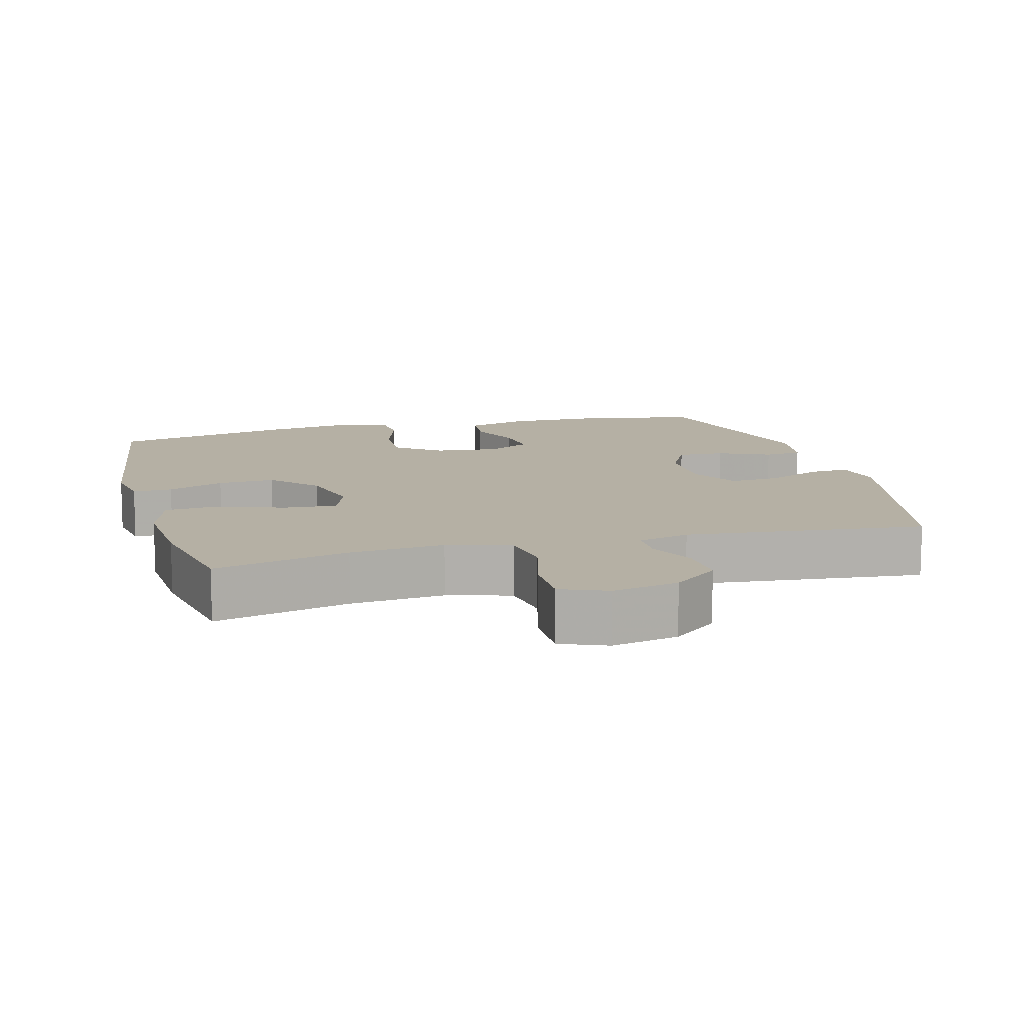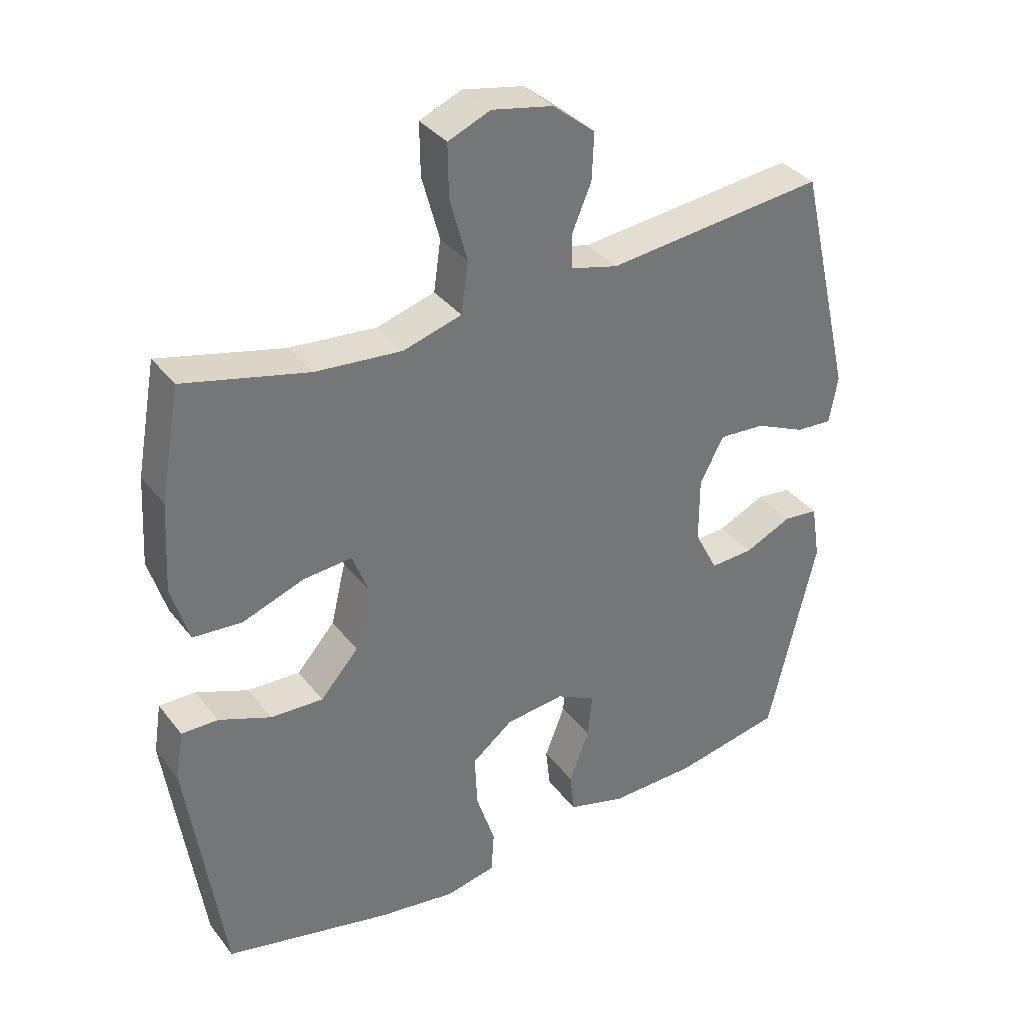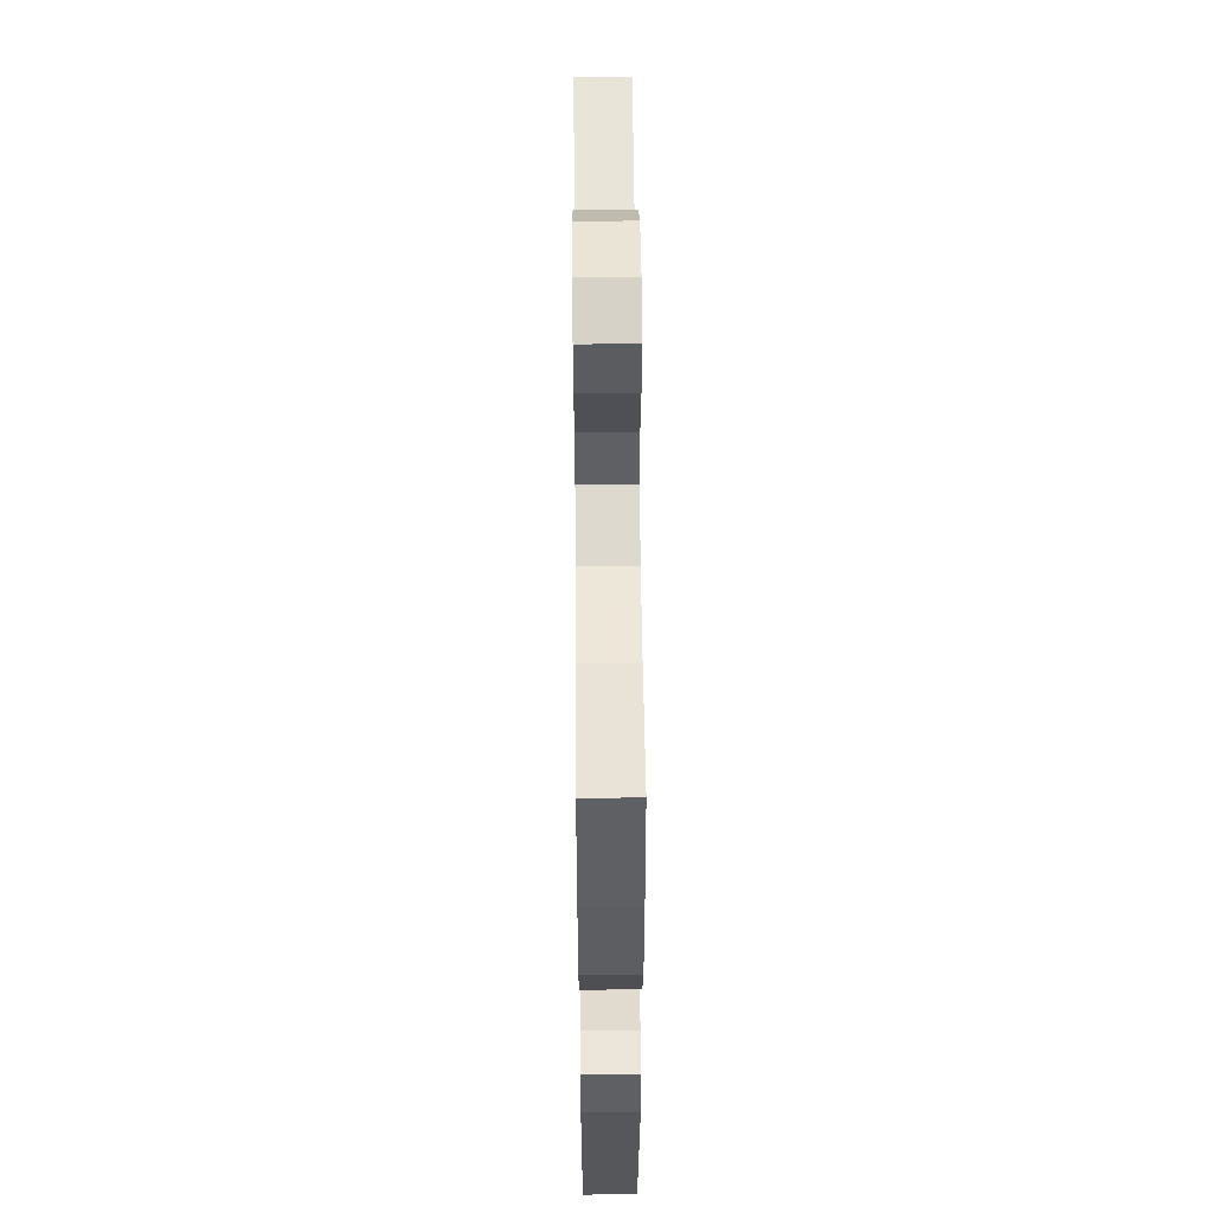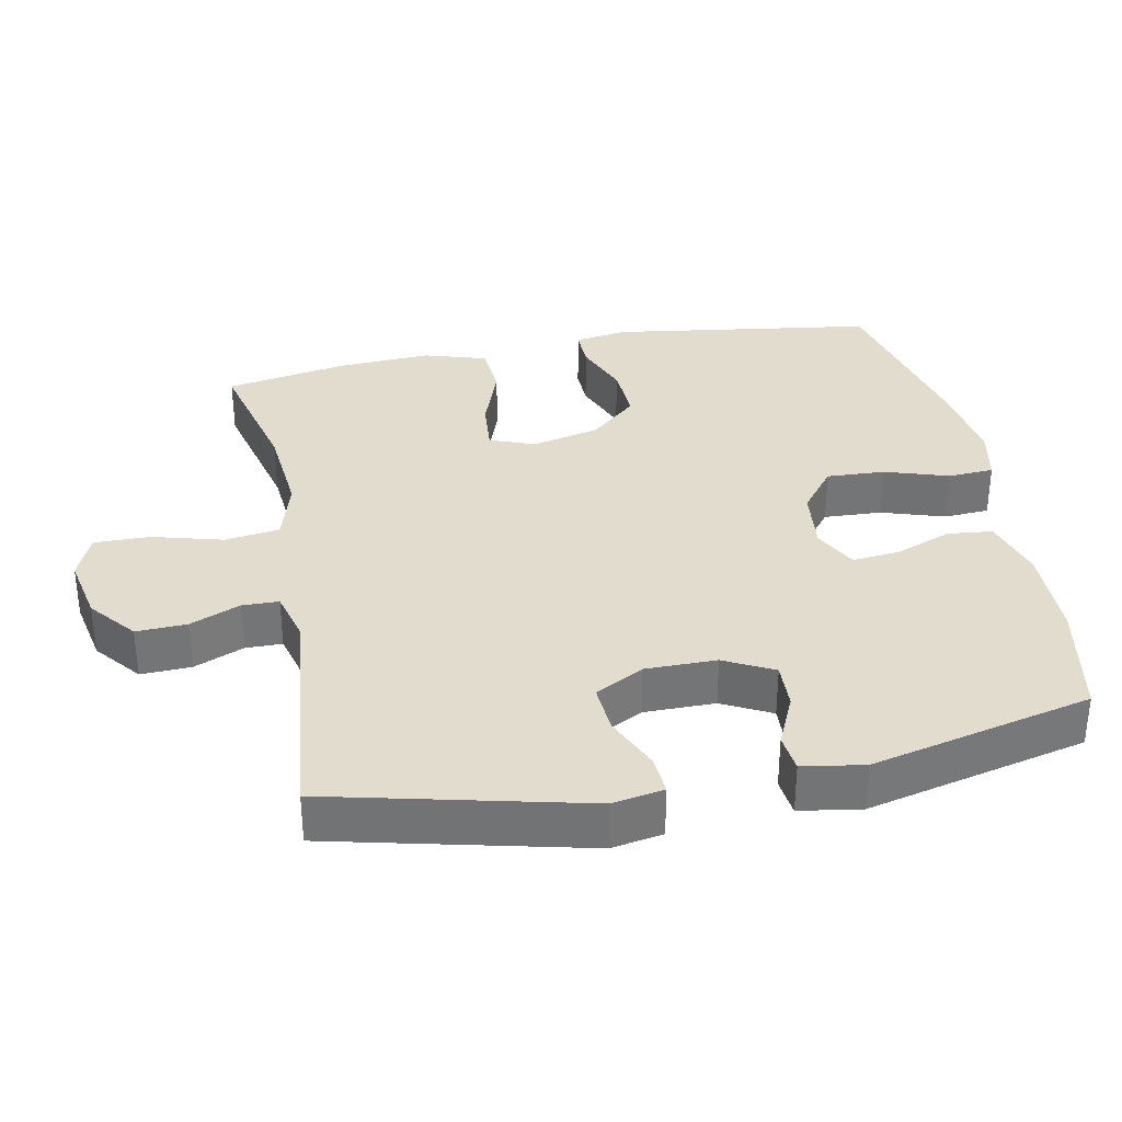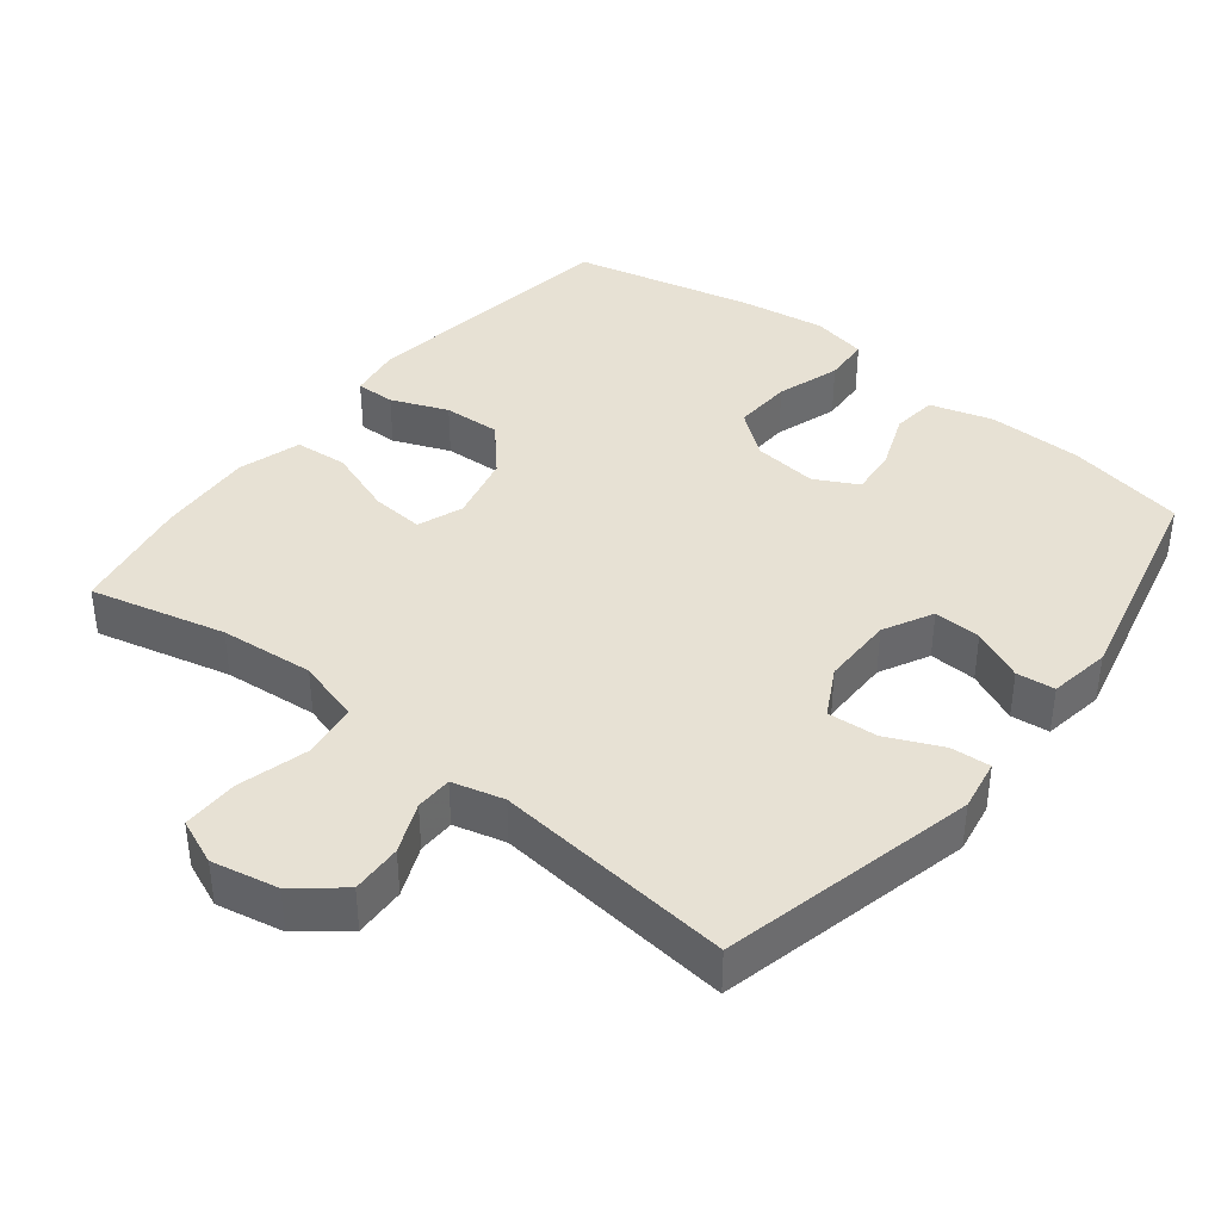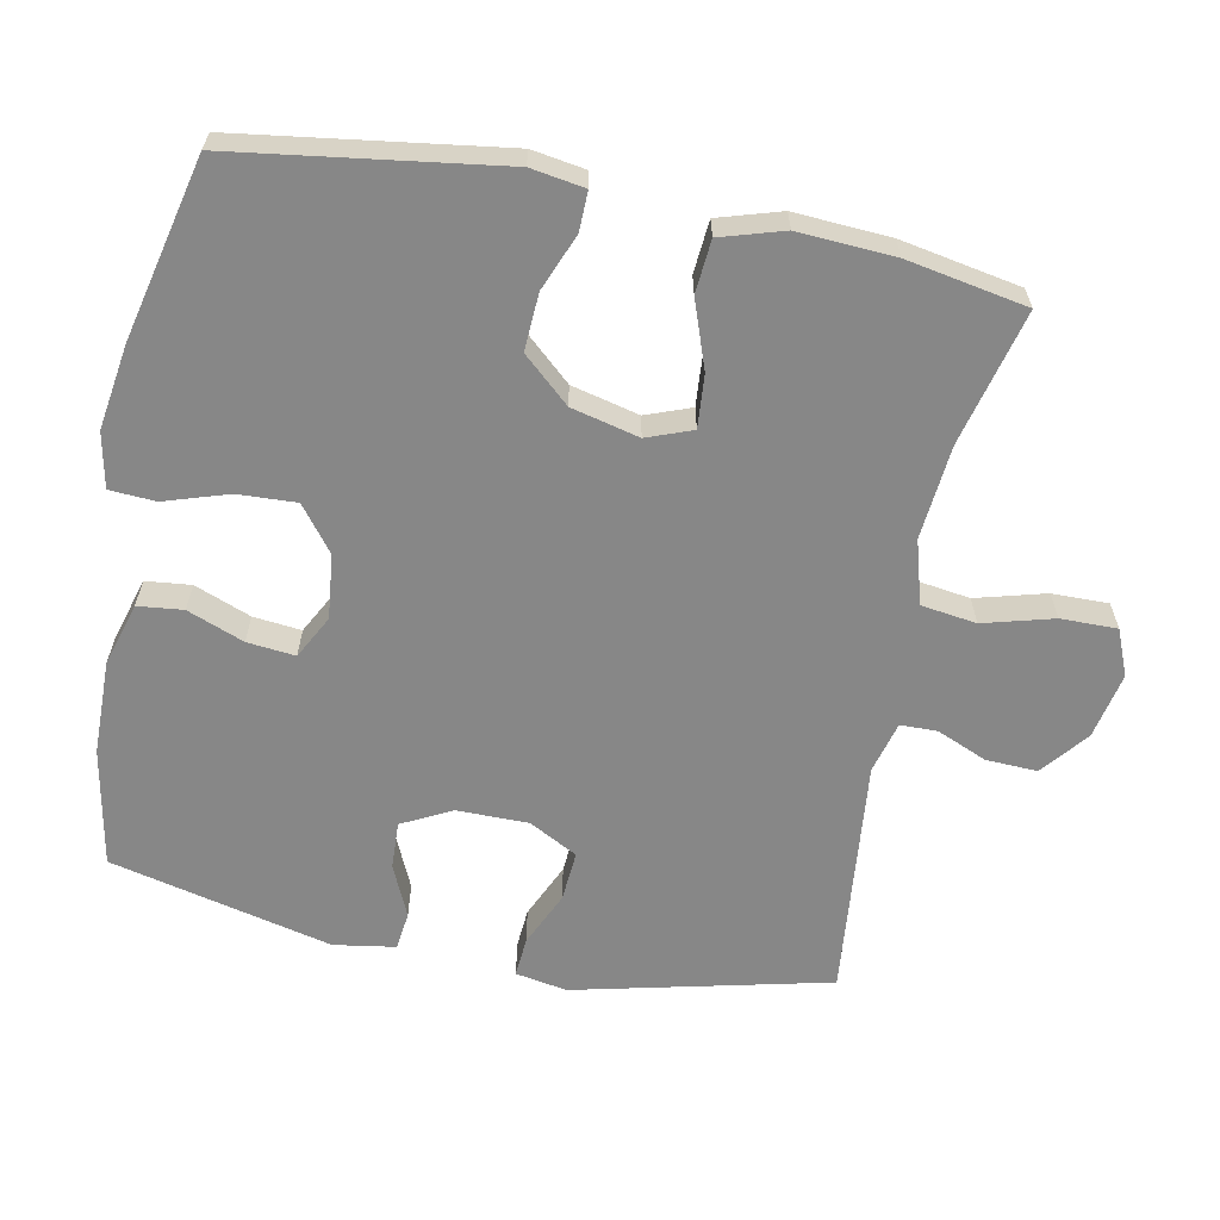
<metadata>
{"format":"obj","ext":"obj","renderer":"f3d","projection":"perspective","resolution":1024,"background":"white","views":[{"elev":11.6,"azim":-15.3,"up":"+Y"},{"elev":35.5,"azim":-32.5,"up":"+Z"},{"elev":55.4,"azim":-90.5,"up":"+Z"},{"elev":34.0,"azim":78.9,"up":"+Y"},{"elev":39.5,"azim":38.4,"up":"+Y"},{"elev":-62.5,"azim":-101.3,"up":"+Y"}]}
</metadata>
<code>
v 0.5 0.07 0.5
v 0.585 0.07 0.14
v 0.572 0.07 0.067
v 0.516 0.07 0.071
v 0.438 0.07 0.106
v 0.367 0.07 0.111
v 0.33 0.07 0.042
v 0.33 0.07 -0.059
v 0.366 0.07 -0.129
v 0.433 0.07 -0.126
v 0.506 0.07 -0.093
v 0.56 0.07 -0.099
v 0.574 0.07 -0.186
v 0.5 0.07 -0.5
v 0.333 0.07 -0.532
v 0.199 0.07 -0.534
v 0.11 0.07 -0.508
v 0.103 0.07 -0.444
v 0.134 0.07 -0.364
v 0.141 0.07 -0.296
v 0.08 0.07 -0.264
v -0.011 0.07 -0.274
v -0.074 0.07 -0.323
v -0.07 0.07 -0.406
v -0.041 0.07 -0.496
v -0.045 0.07 -0.561
v -0.123 0.07 -0.577
v -0.243 0.07 -0.559
v -0.5 0.07 -0.5
v -0.554 0.07 -0.126
v -0.542 0.07 -0.05
v -0.486 0.07 -0.051
v -0.406 0.07 -0.083
v -0.325 0.07 -0.087
v -0.266 0.07 -0.021
v -0.243 0.07 0.075
v -0.267 0.07 0.139
v -0.342 0.07 0.133
v -0.437 0.07 0.099
v -0.512 0.07 0.105
v -0.539 0.07 0.194
v -0.531 0.07 0.33
v -0.5 0.07 0.5
v -0.309 0.07 0.453
v -0.176 0.07 0.441
v -0.086 0.07 0.467
v -0.075 0.07 0.545
v -0.102 0.07 0.644
v -0.103 0.07 0.724
v -0.038 0.07 0.751
v 0.056 0.07 0.732
v 0.121 0.07 0.679
v 0.118 0.07 0.607
v 0.088 0.07 0.536
v 0.089 0.07 0.484
v 0.162 0.07 0.465
v 0.5 0 0.5
v 0.585 0 0.14
v 0.572 0 0.067
v 0.516 0 0.071
v 0.438 0 0.106
v 0.367 0 0.111
v 0.33 0 0.042
v 0.33 0 -0.059
v 0.366 0 -0.129
v 0.433 0 -0.126
v 0.506 0 -0.093
v 0.56 0 -0.099
v 0.574 0 -0.186
v 0.5 0 -0.5
v 0.333 0 -0.532
v 0.199 0 -0.534
v 0.11 0 -0.508
v 0.103 0 -0.444
v 0.134 0 -0.364
v 0.141 0 -0.296
v 0.08 0 -0.264
v -0.011 0 -0.274
v -0.074 0 -0.323
v -0.07 0 -0.406
v -0.041 0 -0.496
v -0.045 0 -0.561
v -0.123 0 -0.577
v -0.243 0 -0.559
v -0.5 0 -0.5
v -0.554 0 -0.126
v -0.542 0 -0.05
v -0.486 0 -0.051
v -0.406 0 -0.083
v -0.325 0 -0.087
v -0.266 0 -0.021
v -0.243 0 0.075
v -0.267 0 0.139
v -0.342 0 0.133
v -0.437 0 0.099
v -0.512 0 0.105
v -0.539 0 0.194
v -0.531 0 0.33
v -0.5 0 0.5
v -0.309 0 0.453
v -0.176 0 0.441
v -0.086 0 0.467
v -0.075 0 0.545
v -0.102 0 0.644
v -0.103 0 0.724
v -0.038 0 0.751
v 0.056 0 0.732
v 0.121 0 0.679
v 0.118 0 0.607
v 0.088 0 0.536
v 0.089 0 0.484
v 0.162 0 0.465
f 51 52 53 54
f 51 54 55
f 50 51 55
f 47 48 49 50
f 46 47 50 55
f 45 46 55 56
f 41 42 43 44
f 41 44 45
f 38 39 40 41
f 37 38 41 45
f 36 37 45 56
f 30 31 32 33
f 30 33 34
f 29 30 34
f 28 29 34 35
f 24 25 26 27
f 23 24 27 28
f 16 17 18 19
f 16 19 20
f 15 16 20
f 14 15 20
f 13 14 20
f 10 11 12 13
f 9 10 13 20
f 8 9 20 21
f 2 3 4 5
f 2 5 6
f 1 2 6
f 56 1 6 7
f 23 28 35 36
f 22 23 36 56
f 21 22 56
f 7 8 21 56
f 110 109 108 107
f 111 110 107
f 111 107 106
f 106 105 104 103
f 111 106 103 102
f 112 111 102 101
f 100 99 98 97
f 101 100 97
f 97 96 95 94
f 101 97 94 93
f 112 101 93 92
f 89 88 87 86
f 90 89 86
f 90 86 85
f 91 90 85 84
f 83 82 81 80
f 84 83 80 79
f 75 74 73 72
f 76 75 72
f 76 72 71
f 76 71 70
f 76 70 69
f 69 68 67 66
f 76 69 66 65
f 77 76 65 64
f 61 60 59 58
f 62 61 58
f 62 58 57
f 63 62 57 112
f 92 91 84 79
f 112 92 79 78
f 112 78 77
f 112 77 64 63
f 1 57 58 2
f 2 58 59 3
f 3 59 60 4
f 4 60 61 5
f 5 61 62 6
f 6 62 63 7
f 7 63 64 8
f 8 64 65 9
f 9 65 66 10
f 10 66 67 11
f 11 67 68 12
f 12 68 69 13
f 13 69 70 14
f 14 70 71 15
f 15 71 72 16
f 16 72 73 17
f 17 73 74 18
f 18 74 75 19
f 19 75 76 20
f 20 76 77 21
f 21 77 78 22
f 22 78 79 23
f 23 79 80 24
f 24 80 81 25
f 25 81 82 26
f 26 82 83 27
f 27 83 84 28
f 28 84 85 29
f 29 85 86 30
f 30 86 87 31
f 31 87 88 32
f 32 88 89 33
f 33 89 90 34
f 34 90 91 35
f 35 91 92 36
f 36 92 93 37
f 37 93 94 38
f 38 94 95 39
f 39 95 96 40
f 40 96 97 41
f 41 97 98 42
f 42 98 99 43
f 43 99 100 44
f 44 100 101 45
f 45 101 102 46
f 46 102 103 47
f 47 103 104 48
f 48 104 105 49
f 49 105 106 50
f 50 106 107 51
f 51 107 108 52
f 52 108 109 53
f 53 109 110 54
f 54 110 111 55
f 55 111 112 56
f 56 112 57 1

</code>
